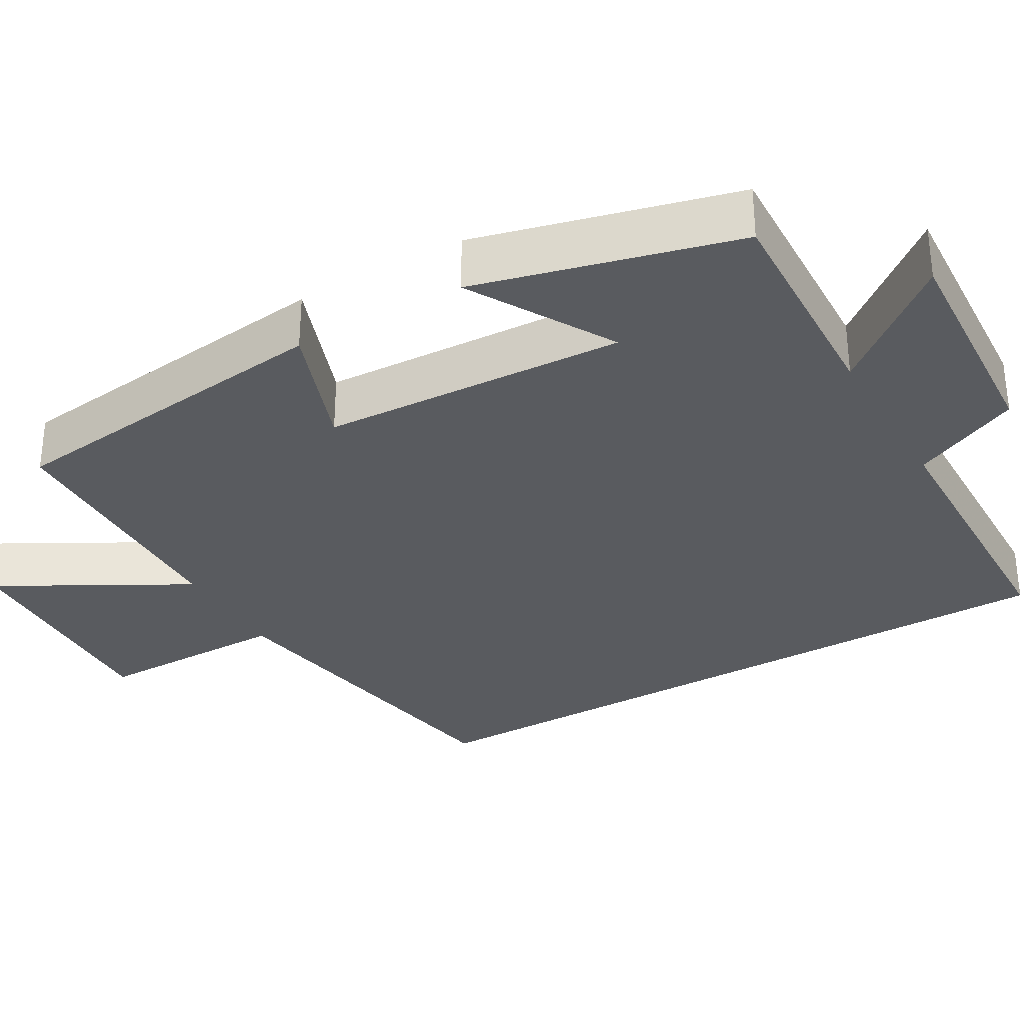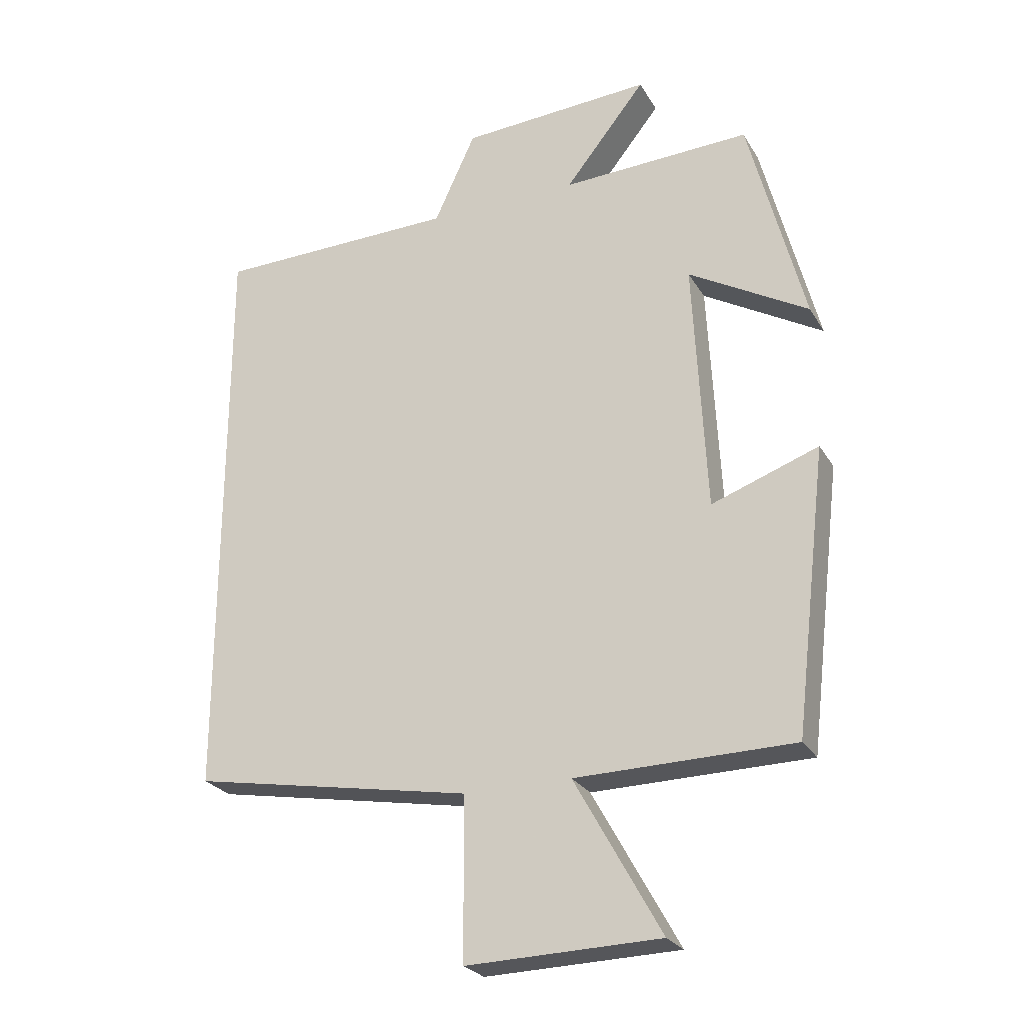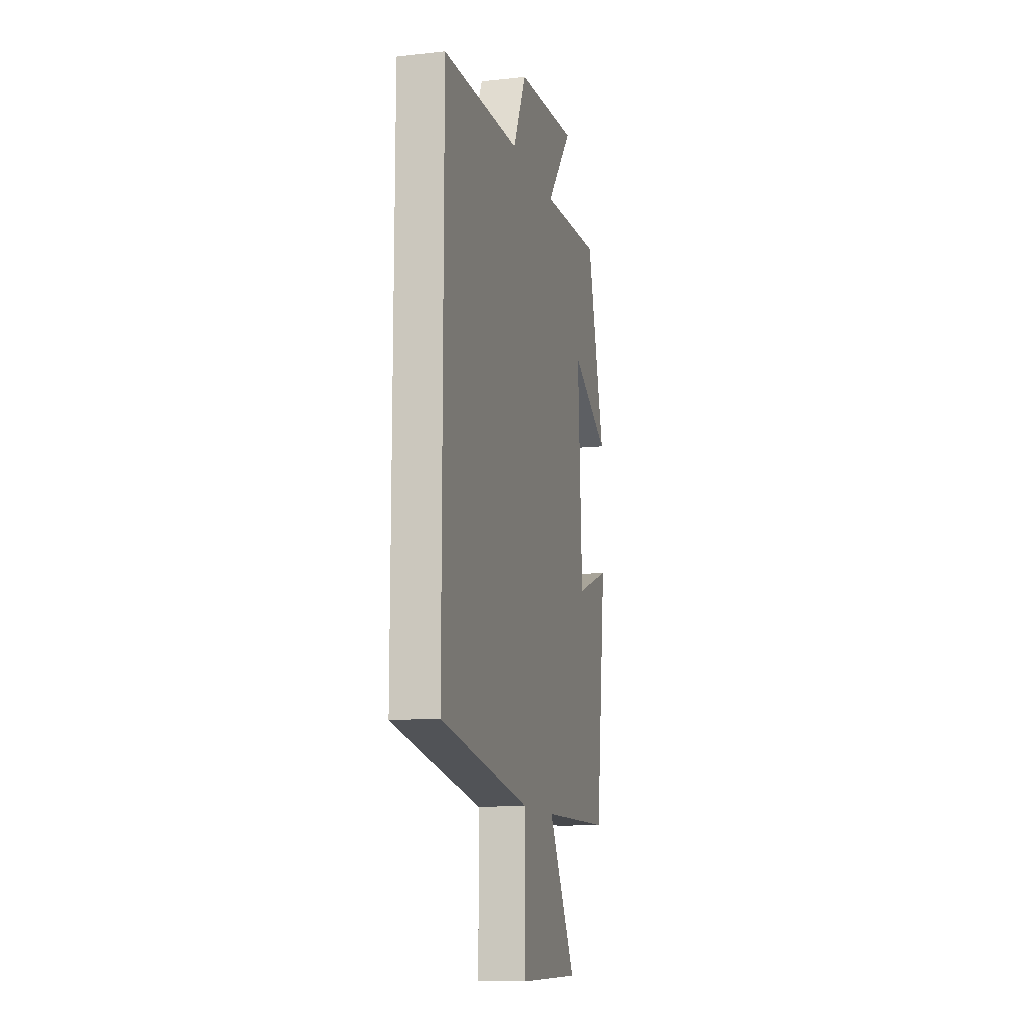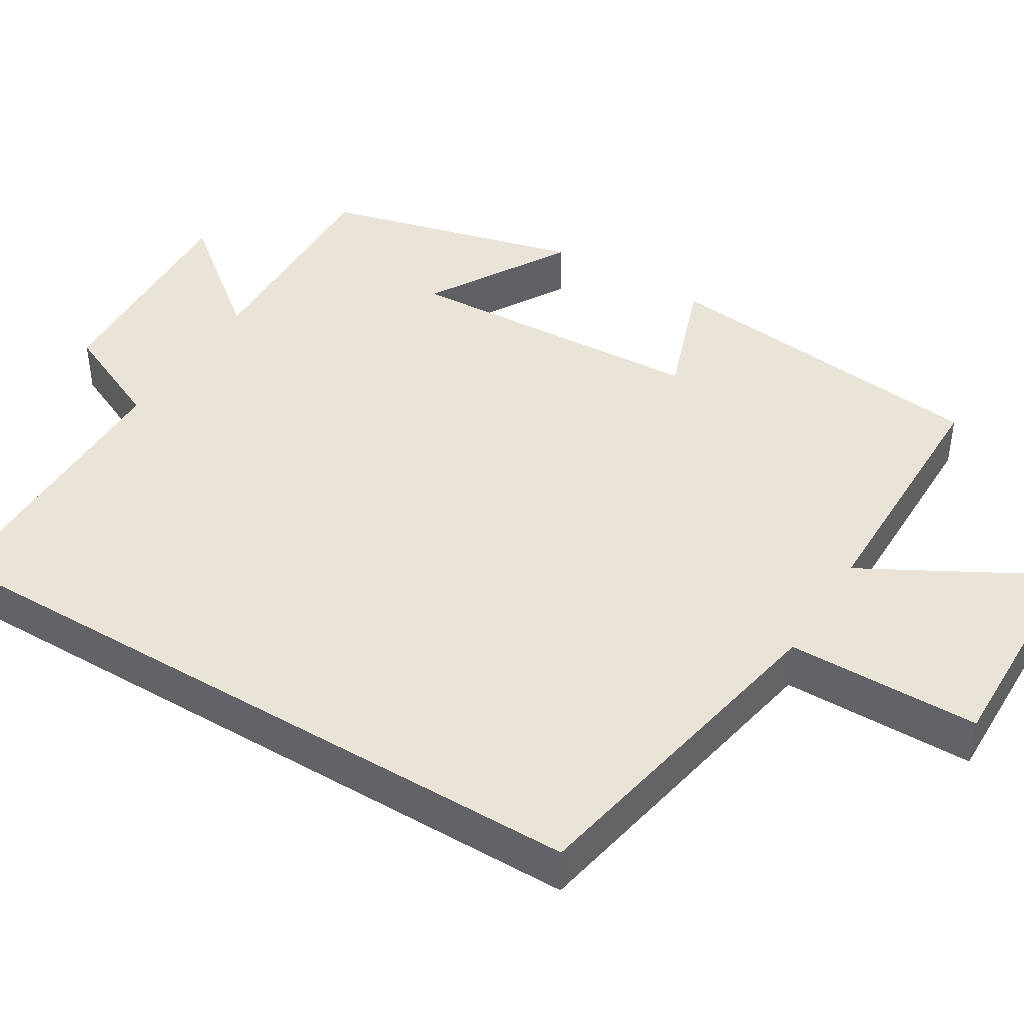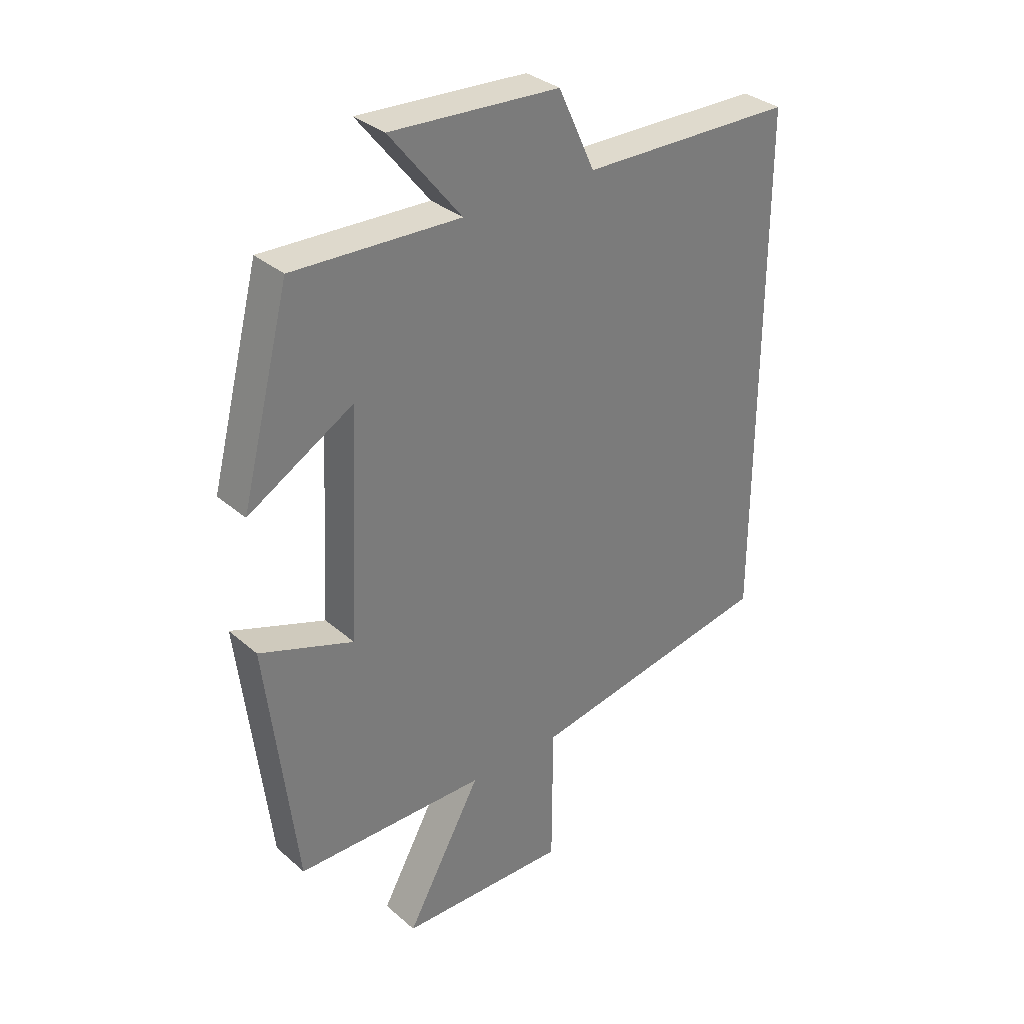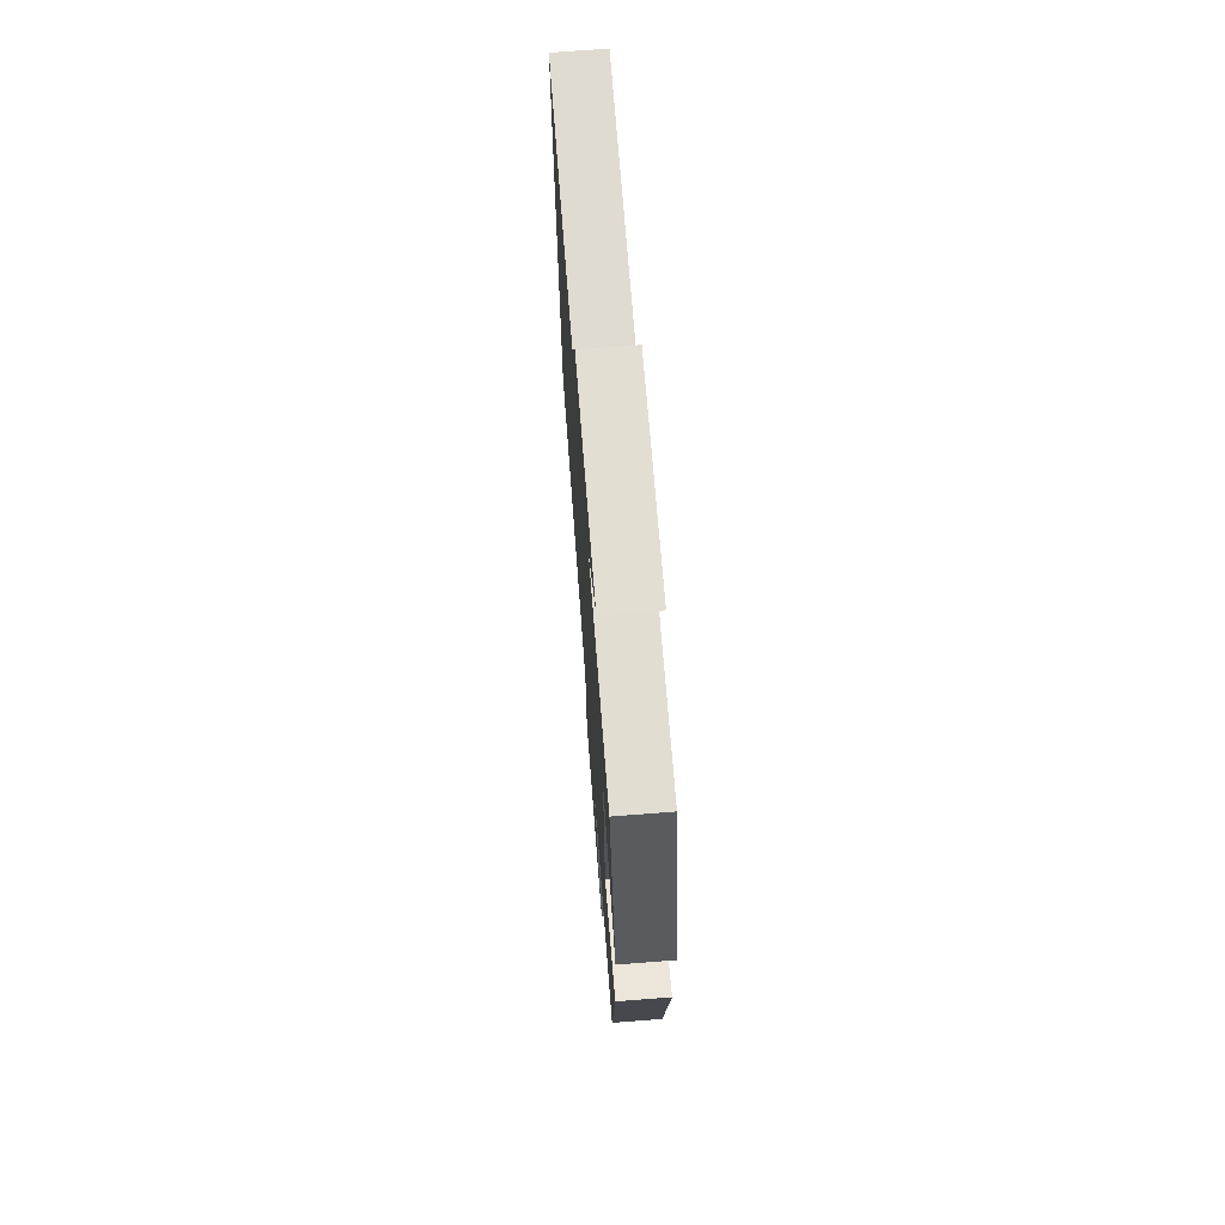
<metadata>
{"format":"obj","ext":"obj","renderer":"f3d","projection":"perspective","resolution":1024,"background":"white","views":[{"elev":-32.5,"azim":-60.0,"up":"+Y"},{"elev":-25.5,"azim":-155.8,"up":"+Z"},{"elev":-12.0,"azim":104.5,"up":"+Z"},{"elev":42.8,"azim":121.6,"up":"+Y"},{"elev":33.2,"azim":-40.4,"up":"+Z"},{"elev":71.0,"azim":-94.4,"up":"+Z"}]}
</metadata>
<code>
v 0.5 0.07 -0.421
v 0.06 0.07 -0.5
v 0.059 0.07 -0.751
v -0.243 0.07 -0.743
v -0.108 0.07 -0.5
v -0.448 0.07 -0.495
v -0.5 0.07 -0.054
v -0.333 0.07 -0.114
v -0.313 0.07 0.282
v -0.5 0.07 0.174
v -0.413 0.07 0.512
v -0.117 0.07 0.5
v -0.244 0.07 0.659
v 0.056 0.07 0.641
v 0.121 0.07 0.5
v 0.5 0.07 0.493
v 0.5 0 -0.421
v 0.06 0 -0.5
v 0.059 0 -0.751
v -0.243 0 -0.743
v -0.108 0 -0.5
v -0.448 0 -0.495
v -0.5 0 -0.054
v -0.333 0 -0.114
v -0.313 0 0.282
v -0.5 0 0.174
v -0.413 0 0.512
v -0.117 0 0.5
v -0.244 0 0.659
v 0.056 0 0.641
v 0.121 0 0.5
v 0.5 0 0.493
f 15 16 1 2
f 12 13 14 15
f 12 15 2
f 9 10 11 12
f 12 2 3
f 9 12 3
f 8 9 3
f 5 6 7 8
f 5 8 3
f 3 4 5
f 18 17 32 31
f 31 30 29 28
f 18 31 28
f 28 27 26 25
f 19 18 28
f 19 28 25
f 19 25 24
f 24 23 22 21
f 19 24 21
f 21 20 19
f 1 17 18 2
f 2 18 19 3
f 3 19 20 4
f 4 20 21 5
f 5 21 22 6
f 6 22 23 7
f 7 23 24 8
f 8 24 25 9
f 9 25 26 10
f 10 26 27 11
f 11 27 28 12
f 12 28 29 13
f 13 29 30 14
f 14 30 31 15
f 15 31 32 16
f 16 32 17 1

</code>
